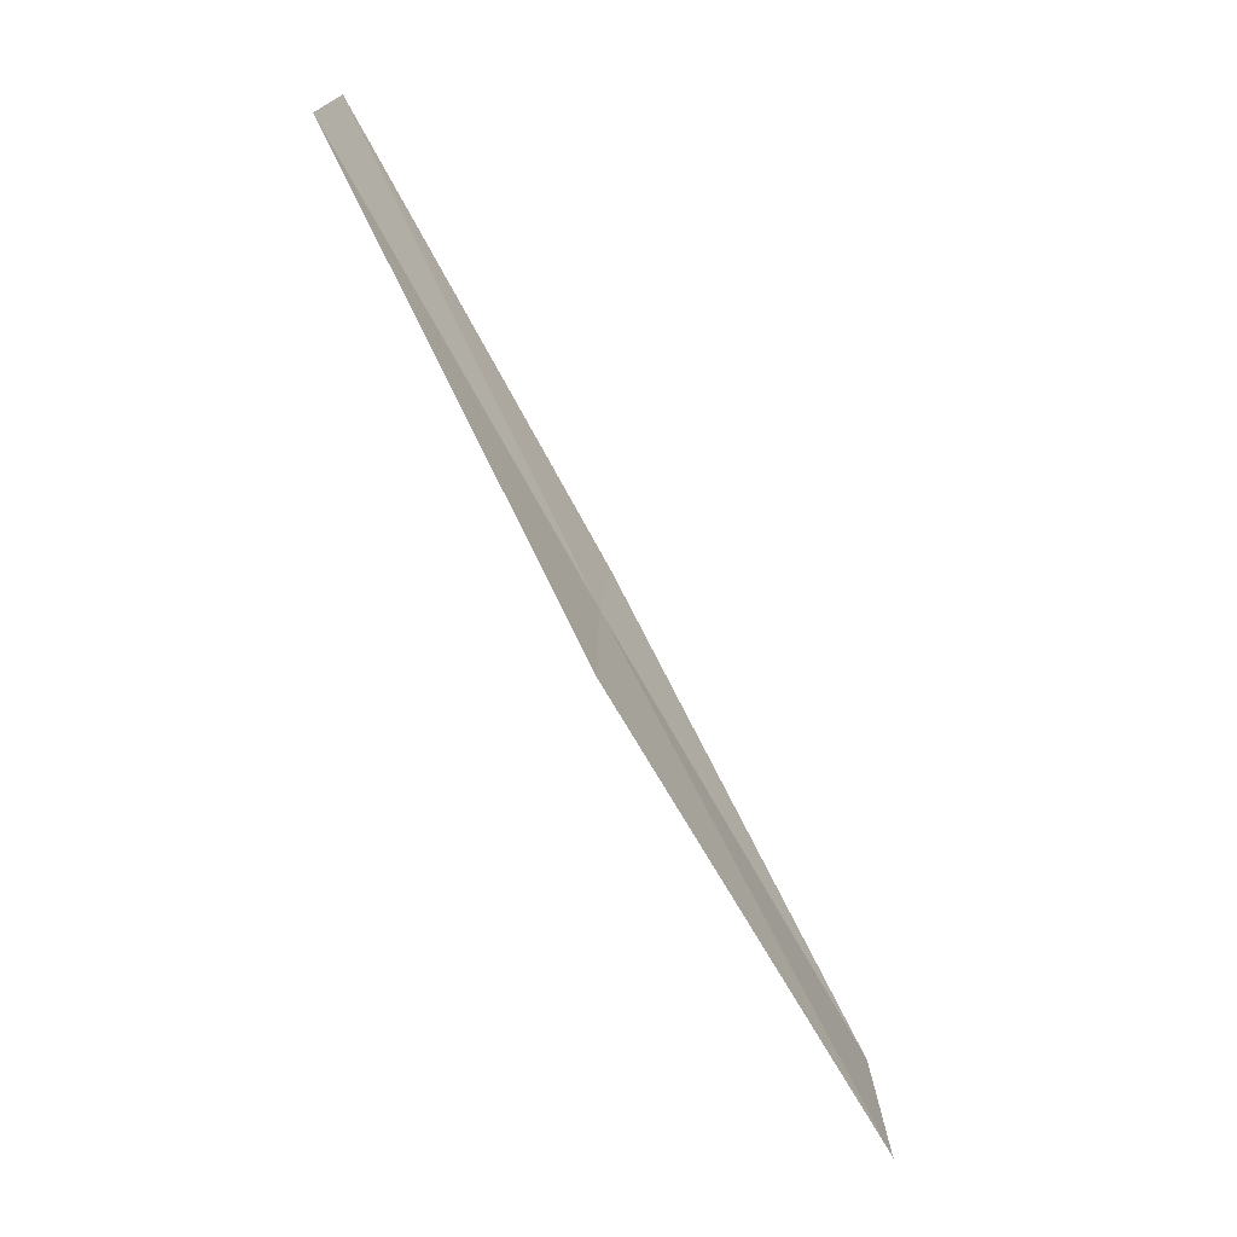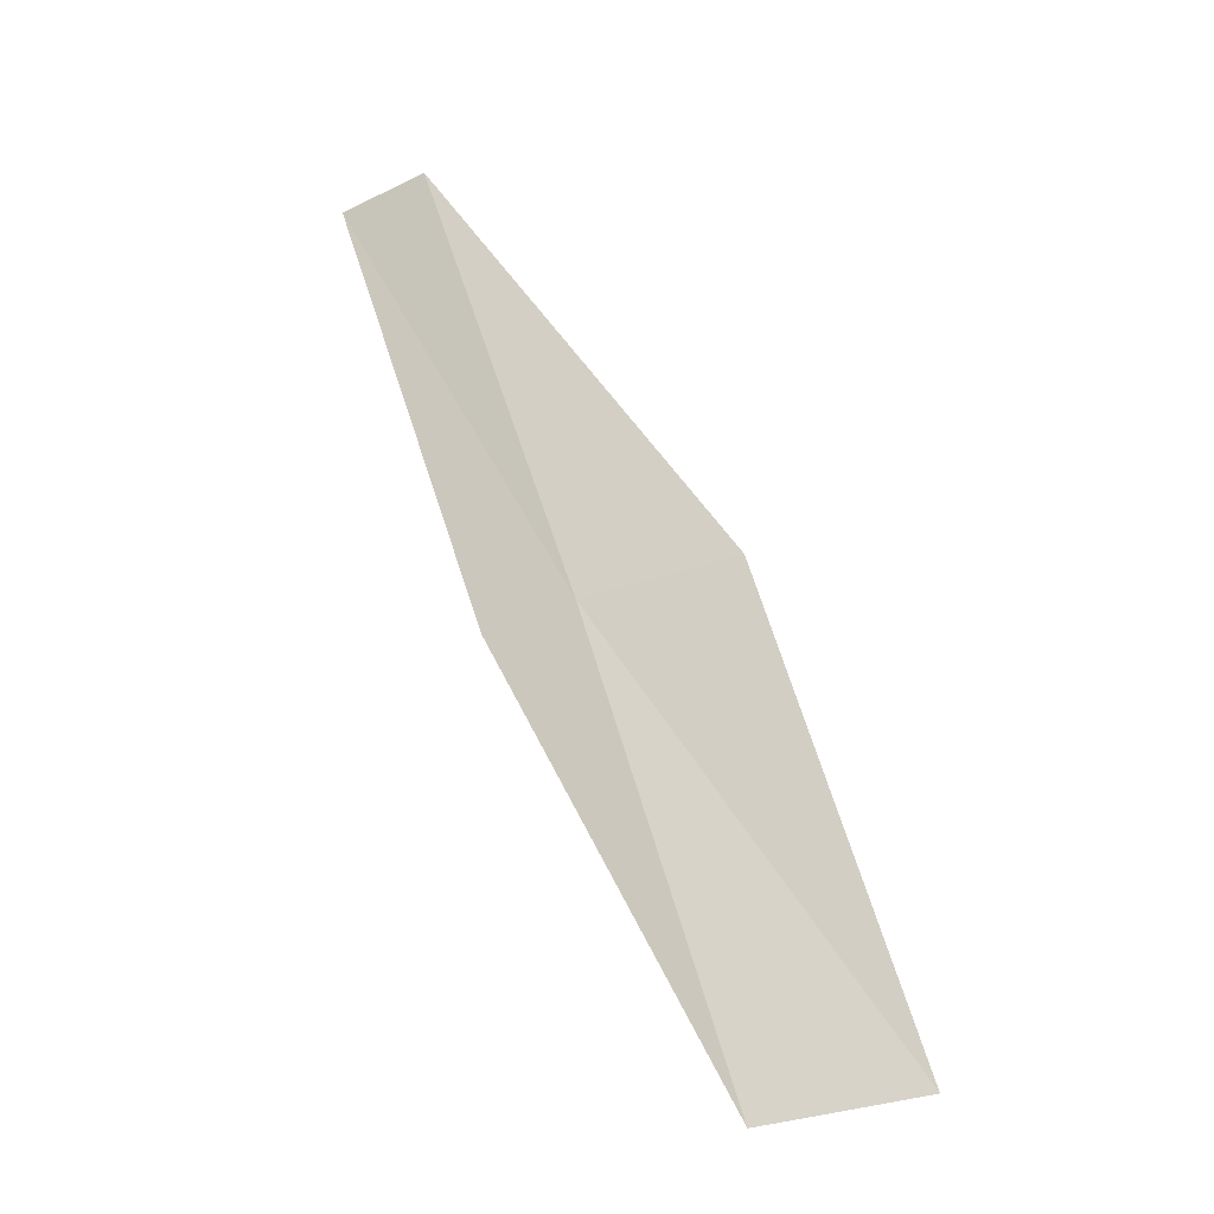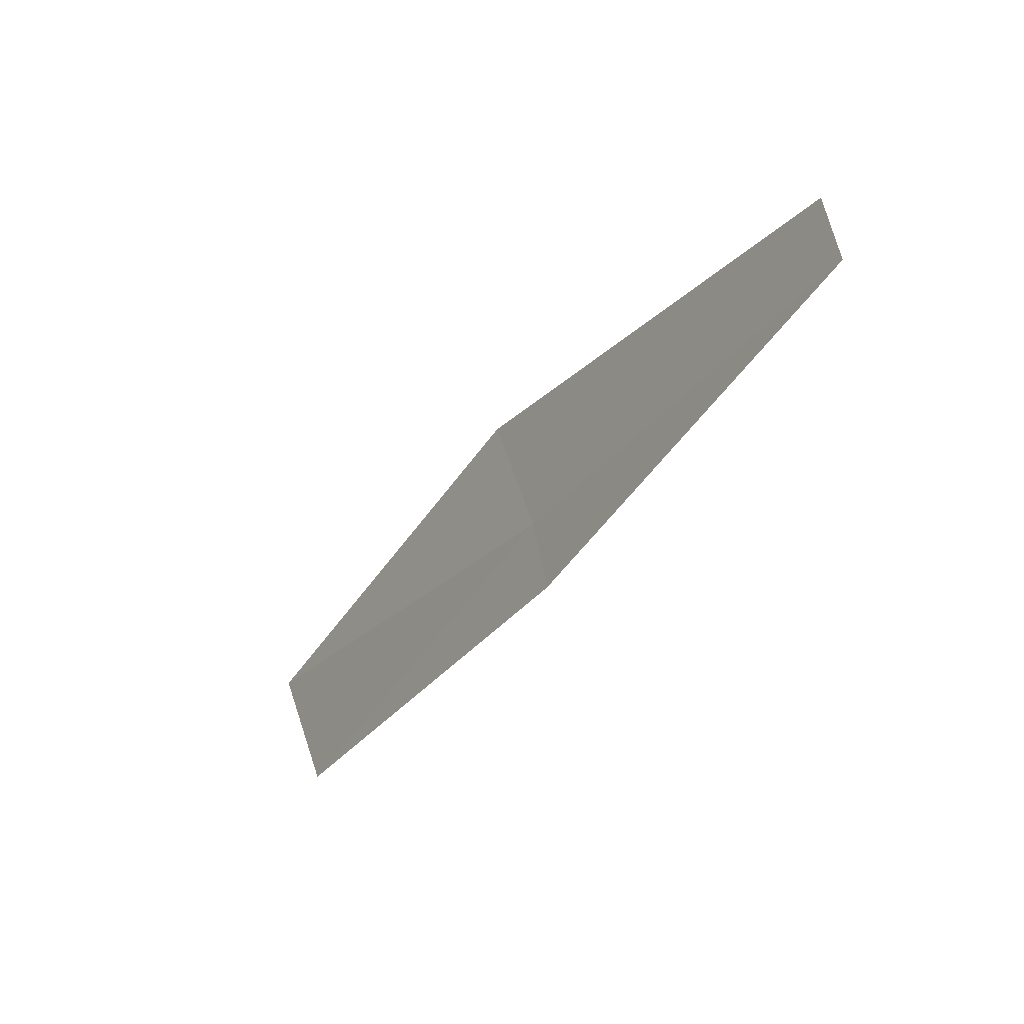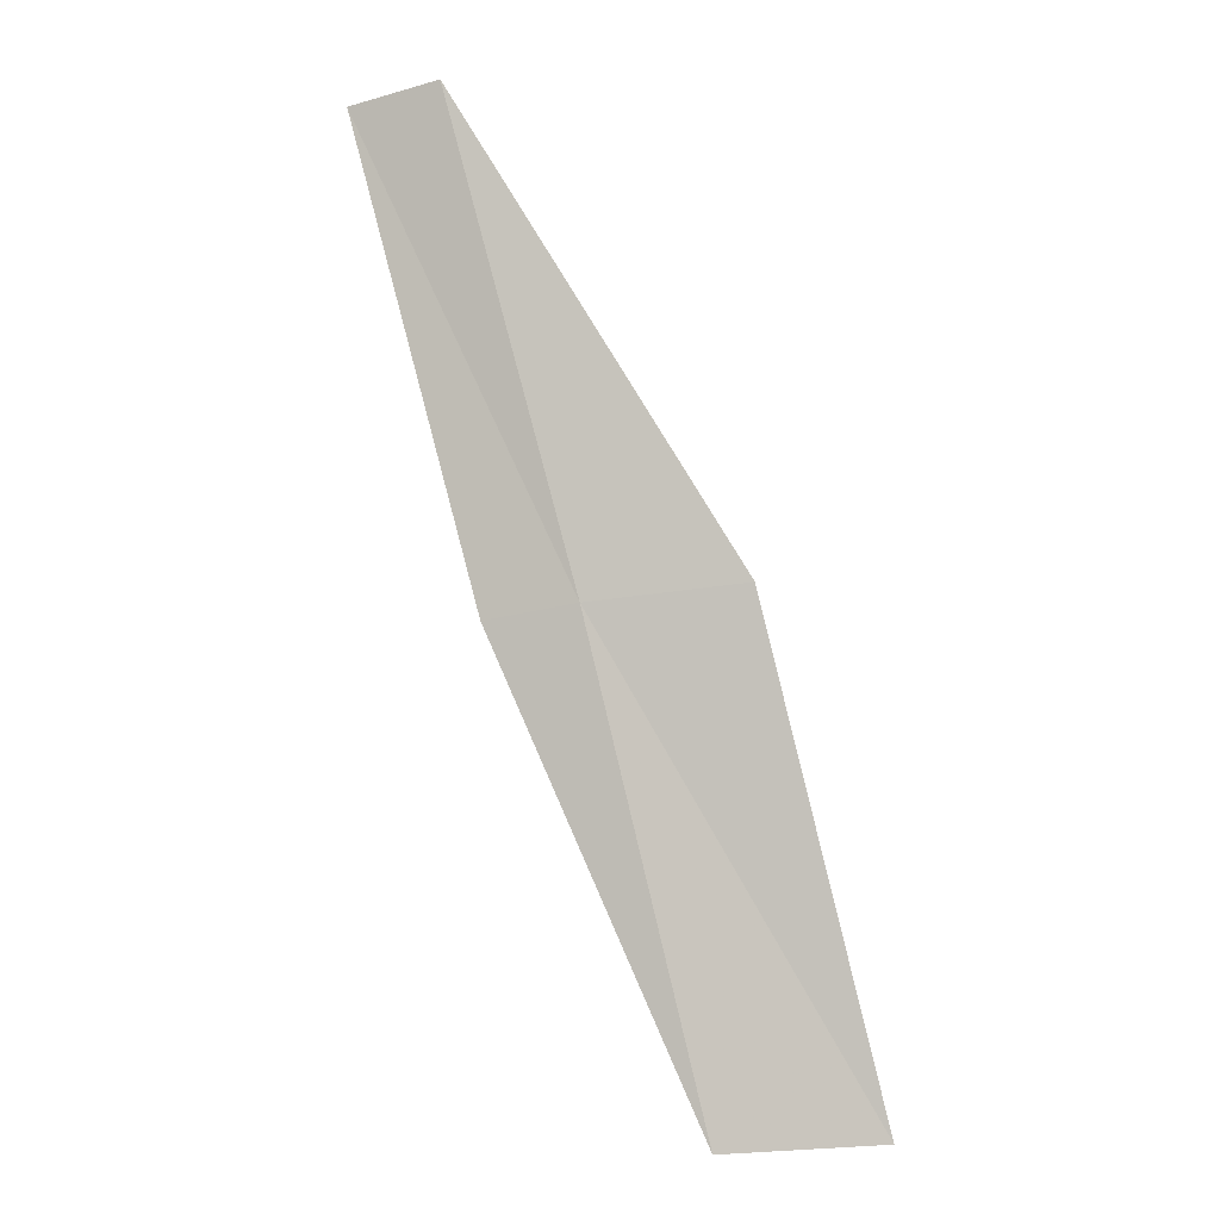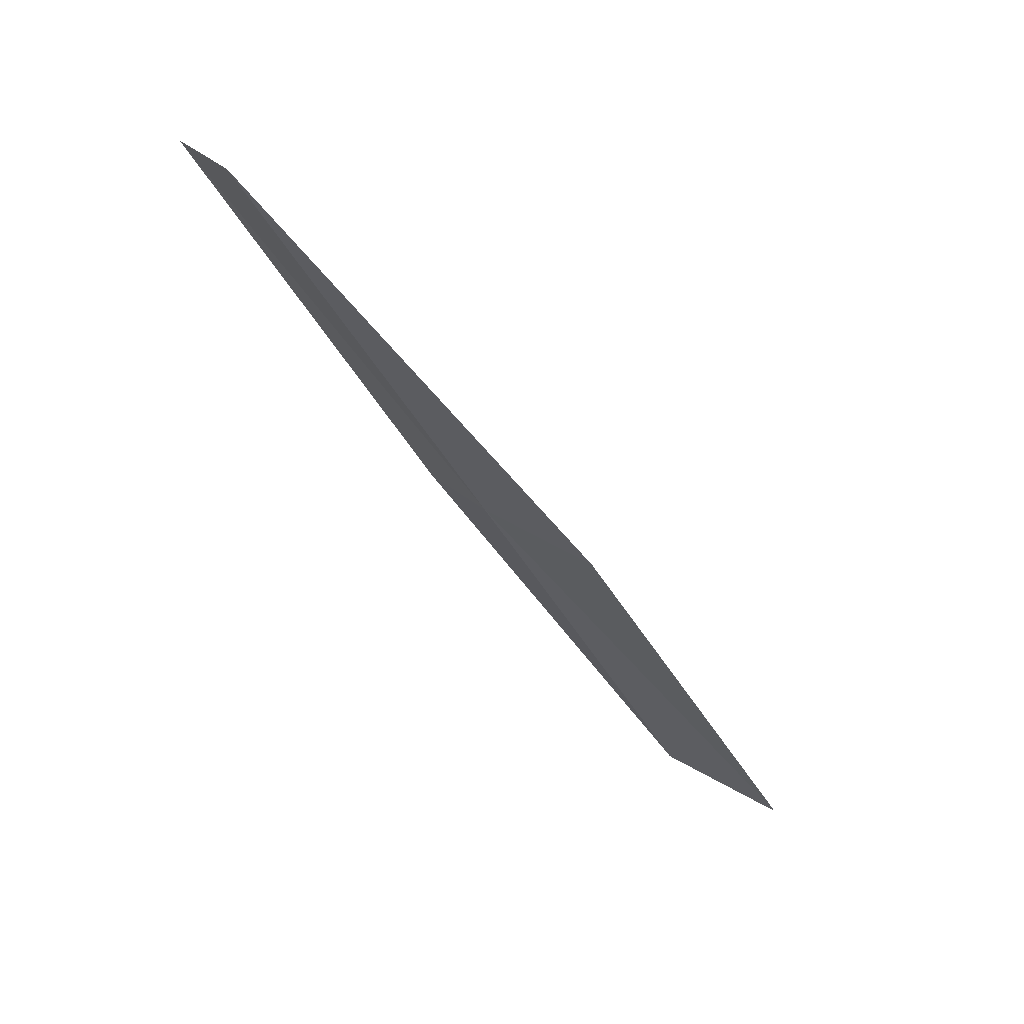
<metadata>
{"format":"obj","ext":"obj","renderer":"f3d","projection":"perspective","resolution":1024,"background":"white","views":[{"elev":21.7,"azim":-26.6,"up":"+Z"},{"elev":-52.9,"azim":-98.4,"up":"+Z"},{"elev":43.5,"azim":138.8,"up":"+Z"},{"elev":-33.9,"azim":-104.9,"up":"+Z"},{"elev":30.2,"azim":-71.4,"up":"+Z"}]}
</metadata>
<code>
v -15.85 -16.86 16
v -16.71 -16.01 18
v -16.18 -17.52 16
v -16.45 -15.65 18
v -15.61 -16.49 16
v -15.24 -18.34 14
v -14.94 -17.67 14
f 1 3 2
f 1 2 4
f 1 4 5
f 1 6 3
f 1 7 6
f 1 5 7

</code>
